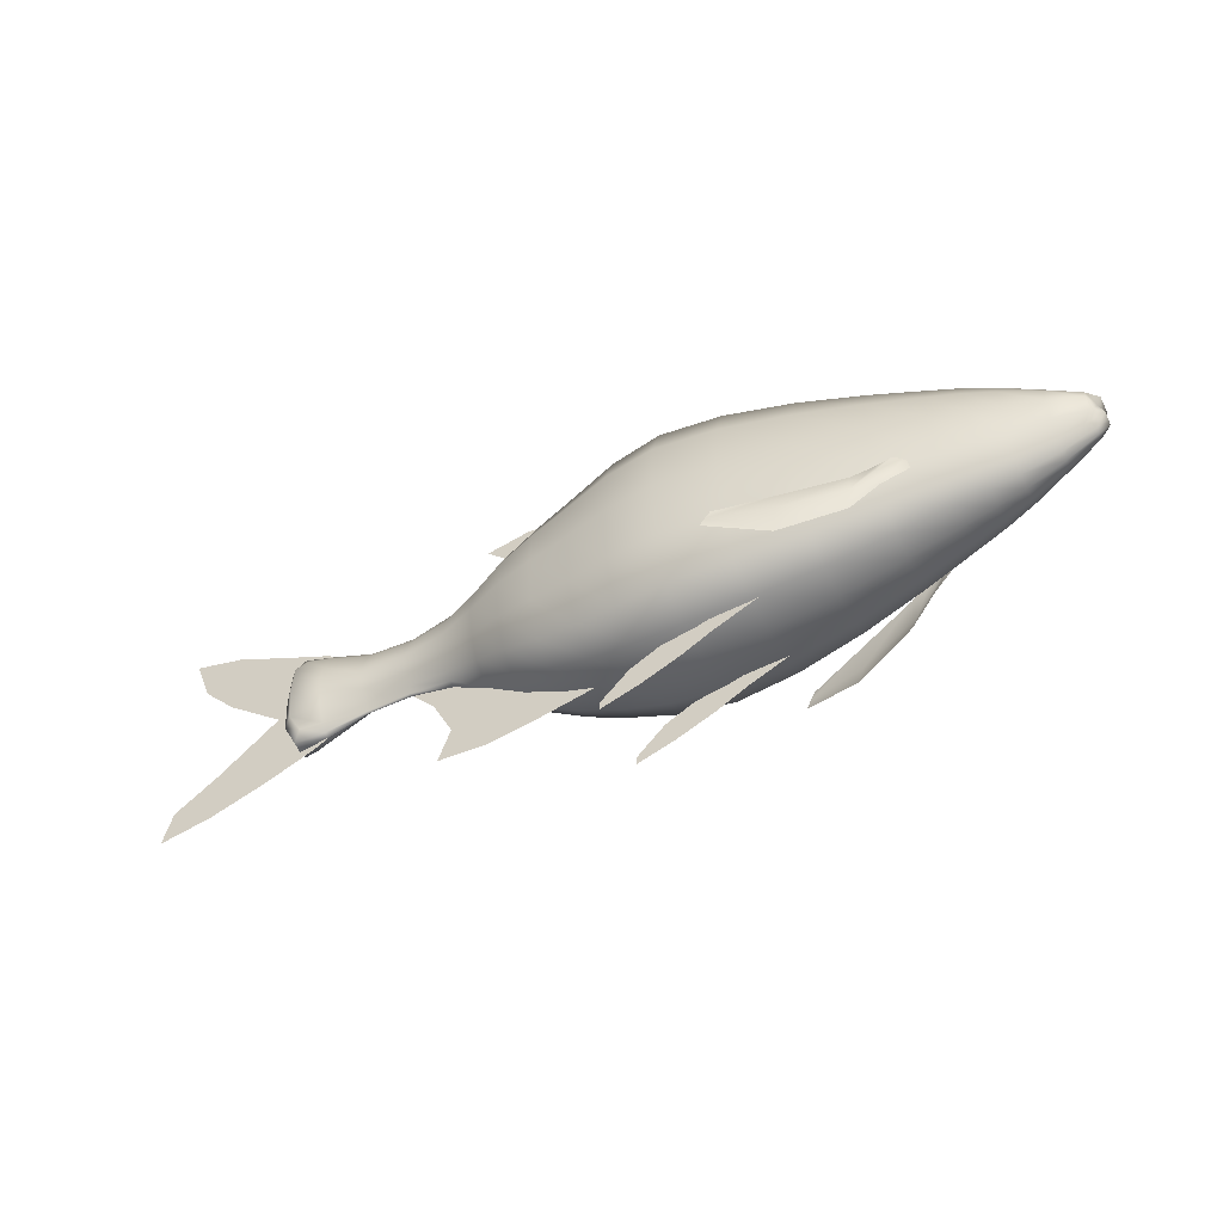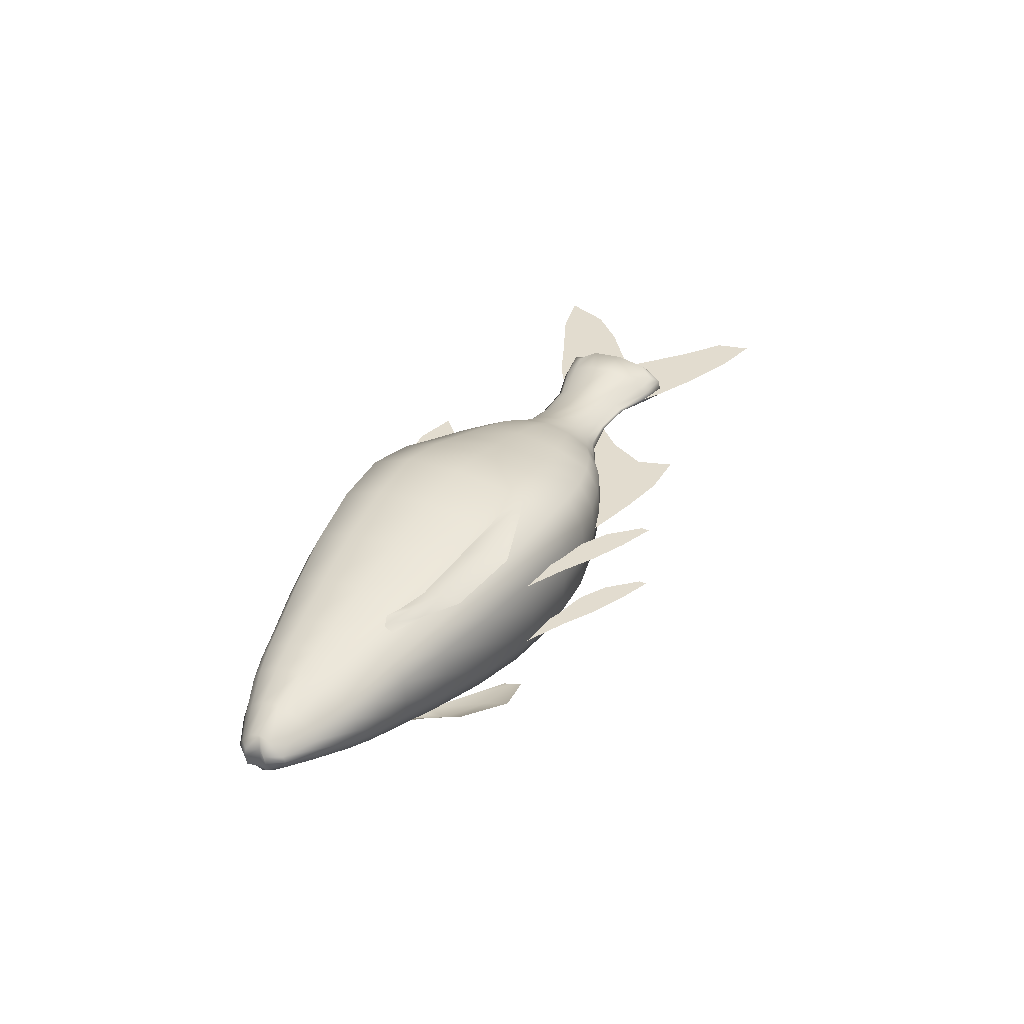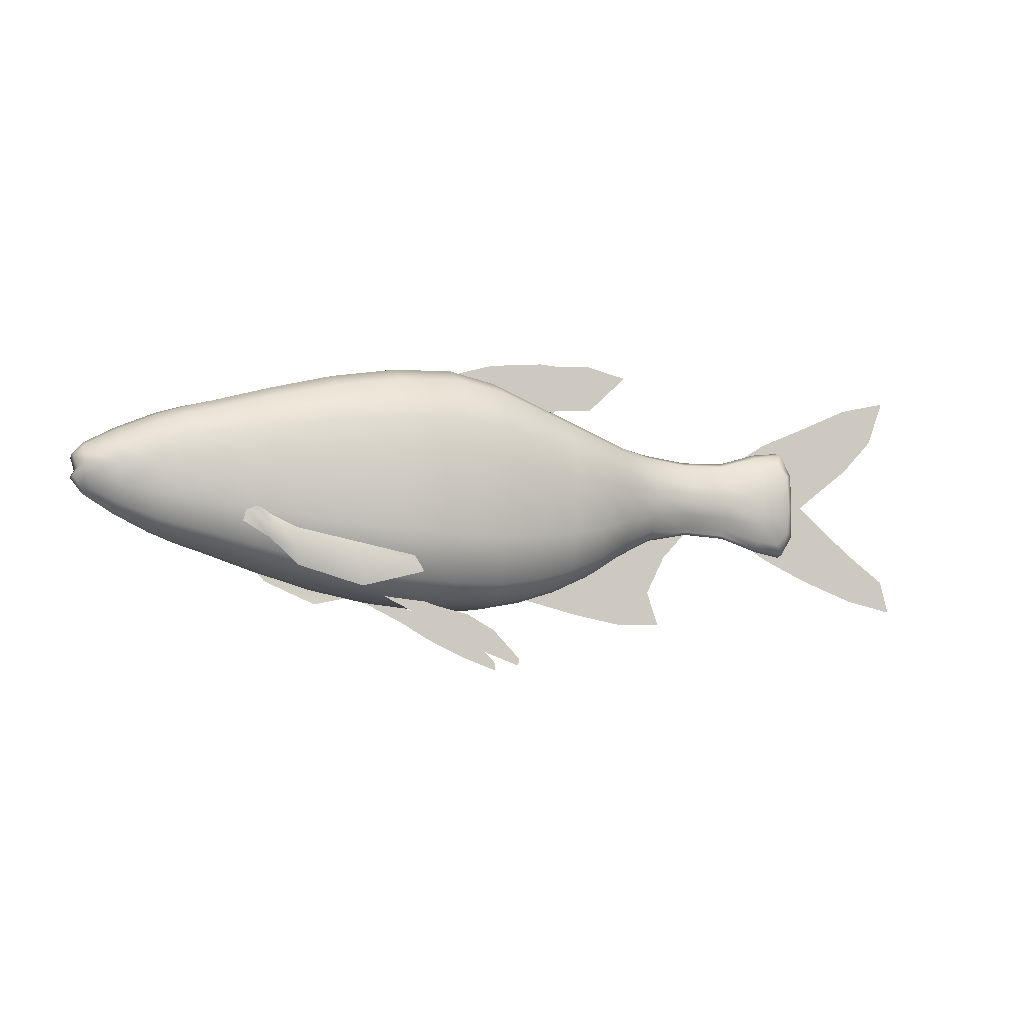
<metadata>
{"format":"obj","ext":"obj","renderer":"f3d","projection":"perspective","resolution":1024,"background":"white","views":[{"elev":-50.1,"azim":-153.9,"up":"+Y"},{"elev":34.7,"azim":-61.8,"up":"+Z"},{"elev":-9.1,"azim":-21.1,"up":"+Y"}]}
</metadata>
<code>
v  -1.818 0.8215 0.0549
v  -1.853 0.8197 0.0229
v  -1.716 0.7399 0.0378
v  -1.716 0.7707 0.0772
v  -1.853 0.8102 0
v  -1.716 0.7291 0
v  -1.557 0.6566 0
v  -1.557 0.6674 0.0614
v  -1.557 0.7072 0.1185
v  -1.818 1.012 0.067
v  -1.716 1.058 0.0929
v  -1.716 1.089 0.0482
v  -1.853 1.013 0.032
v  -1.557 1.121 0.1342
v  -1.557 1.161 0.0718
v  -1.557 1.179 -0
v  -1.716 1.107 -0
v  -1.853 1.029 -0
v  -1.716 0.8415 0.1201
v  -1.853 0.8735 0.071
v  -1.557 0.8052 0.1674
v  -1.557 0.9268 0.1923
v  -1.716 0.9268 0.1451
v  -1.853 0.927 0.0928
v  -1.442 0.628 0.0776
v  -1.442 0.6728 0.147
v  -1.442 0.6173 0
v  -1.305 0.5801 0
v  -1.305 0.5909 0.0941
v  -1.305 0.6403 0.1758
v  -1.557 1.038 0.1778
v  -1.442 1.057 0.2103
v  -1.442 1.156 0.1626
v  -1.442 0.9268 0.2248
v  -1.305 0.9268 0.2577
v  -1.305 1.076 0.2432
v  -1.305 1.188 0.1914
v  -1.083 0.5248 0.1183
v  -1.083 0.5825 0.2183
v  -1.083 0.514 -0
v  -0.8108 0.4442 -0
v  -0.8108 0.455 0.1447
v  -0.8108 0.5214 0.2644
v  -1.083 1.109 0.2917
v  -1.083 1.246 0.2339
v  -1.083 0.9268 0.3062
v  -0.8108 0.9267 0.359
v  -0.8108 1.144 0.3445
v  -0.8108 1.307 0.28
v  -0.5278 0.4064 0.1675
v  -0.5278 0.4788 0.3042
v  -0.5278 0.3956 -0
v  -0.2646 0.3844 0.177
v  -0.2646 0.4596 0.321
v  -0.5278 1.168 0.39
v  -0.5278 1.35 0.3199
v  -0.5278 0.9267 0.4045
v  -0.2646 0.9255 0.4236
v  -0.2646 1.174 0.4091
v  -0.2646 1.361 0.3366
v  -0.0523 0.3944 0.1638
v  -0.0523 0.4683 0.2978
v  -0.2646 0.3736 -0
v  -0.0523 0.3836 -0
v  0.1315 0.4201 -0
v  0.1315 0.4309 0.1405
v  0.1315 0.5002 0.257
v  -0.0523 1.155 0.3826
v  -0.0523 1.327 0.3134
v  -0.0523 0.922 0.3971
v  0.1315 0.9187 0.3505
v  0.1315 1.124 0.336
v  0.1315 1.272 0.2726
v  0.3091 0.4883 0.1198
v  0.3091 0.5505 0.2208
v  0.3091 0.4775 -0
v  0.4773 0.5561 0
v  0.4773 0.5669 0.0948
v  0.4773 0.6193 0.1771
v  0.3091 1.093 0.2947
v  0.3091 1.219 0.2365
v  0.3091 0.9182 0.3092
v  0.4773 0.921 0.2592
v  0.4773 1.065 0.2447
v  0.4773 1.169 0.1927
v  0.6331 0.6666 0.0585
v  0.6331 0.7066 0.1135
v  0.6331 0.6559 -0
v  0.7975 0.7425 -0
v  0.7975 0.7532 0.0248
v  0.7975 0.7824 0.0546
v  0.6331 1.042 0.172
v  0.6331 1.129 0.1291
v  0.6331 0.9278 0.1865
v  0.7975 0.9343 0.1192
v  0.7975 1.024 0.1047
v  0.7975 1.098 0.0702
v  0.9918 0.7924 0.0079
v  0.9918 0.8166 0.025
v  0.9918 0.7816 -0
v  1.191 0.7734 -0
v  1.191 0.7842 0.007
v  1.191 0.8094 0.0235
v  0.9918 1.013 0.0709
v  0.9918 1.079 0.0407
v  0.9918 0.9365 0.0854
v  1.191 0.9365 0.0836
v  1.191 1.018 0.0691
v  1.191 1.086 0.0391
v  1.369 0.7287 0.0214
v  1.369 0.7609 0.0485
v  1.369 0.7179 -0
v  1.494 0.6949 -0
v  1.494 0.7045 0.0434
v  1.462 0.7473 0.0676
v  1.369 1.045 0.0978
v  1.369 1.134 0.0642
v  1.369 0.9365 0.1123
v  1.494 0.9365 0.1256
v  1.494 1.077 0.1129
v  1.462 1.146 0.0798
v  -1.716 1.001 0.1306
v  -1.853 0.9702 0.0801
v  -1.899 0.9659 0.038
v  -1.88 0.912 0.0452
v  -1.899 0.975 -0
v  -1.88 0.9129 -0
v  -1.442 0.7855 0.1999
v  -1.305 0.7669 0.2328
v  -1.083 0.7339 0.2813
v  -0.8108 0.6989 0.3341
v  -0.5278 0.6746 0.3796
v  -0.2646 0.6636 0.3987
v  -0.0523 0.6686 0.3722
v  0.1315 0.6868 0.3256
v  0.3091 0.7155 0.2843
v  0.4773 0.7549 0.2343
v  0.6331 0.8048 0.1615
v  0.7975 0.8482 0.0943
v  0.9918 0.8678 0.0605
v  1.191 0.8637 0.0587
v  1.369 0.8359 0.0873
v  1.494 0.8047 0.1038
v  -1.899 0.8806 0.0328
v  -1.899 0.8752 -0
v  -1.442 1.201 0.088
v  -1.442 1.219 -0
v  -1.305 1.238 0.1045
v  -1.305 1.256 -0
v  -1.083 1.304 0.1288
v  -1.083 1.322 -0
v  -0.8108 1.374 0.1551
v  -0.8108 1.392 -0
v  -0.5278 1.422 0.1779
v  -0.5278 1.44 -0
v  -0.2646 1.435 0.1875
v  -0.2646 1.453 -0
v  -0.0523 1.397 0.1742
v  0.1315 1.334 0.1509
v  0.1315 1.353 0
v  -0.0523 1.415 -0
v  0.3091 1.273 0.1302
v  0.3091 1.291 0
v  0.4773 1.216 0.1052
v  0.4773 1.235 0
v  0.6331 1.17 0.0689
v  0.4892 1.231 -0
v  0.7975 1.135 0.0352
v  0.7975 1.153 -0
v  0.6331 1.188 -0
v  0.9918 1.113 0.0184
v  0.9918 1.131 -0
v  1.191 1.121 0.0175
v  1.191 1.139 -0
v  1.369 1.176 0.0318
v  1.369 1.194 -0
v  1.494 1.195 0.0525
v  1.494 1.211 0
v  1.536 0.9364 -0
v  1.536 1.102 -0
v  1.536 1.093 0.0708
v  1.536 0.9364 0.0781
v  1.536 0.7903 0.0656
v  1.536 0.7843 -0
v  -1.853 0.8197 -0.0229
v  -1.818 0.8215 -0.0549
v  -1.716 0.7707 -0.0772
v  -1.716 0.7399 -0.0378
v  -1.557 0.6674 -0.0614
v  -1.557 0.7072 -0.1185
v  -1.716 1.058 -0.0929
v  -1.818 1.012 -0.067
v  -1.853 1.013 -0.032
v  -1.716 1.089 -0.0482
v  -1.557 1.121 -0.1342
v  -1.557 1.161 -0.0718
v  -1.853 0.8735 -0.071
v  -1.716 0.8415 -0.1201
v  -1.557 0.8052 -0.1674
v  -1.716 0.9268 -0.1451
v  -1.557 0.9268 -0.1923
v  -1.853 0.927 -0.0928
v  -1.442 0.6728 -0.147
v  -1.442 0.628 -0.0776
v  -1.305 0.5909 -0.0941
v  -1.305 0.6403 -0.1758
v  -1.557 1.038 -0.1778
v  -1.442 1.156 -0.1626
v  -1.442 1.057 -0.2103
v  -1.442 0.9268 -0.2248
v  -1.305 1.076 -0.2432
v  -1.305 0.9268 -0.2577
v  -1.305 1.188 -0.1914
v  -1.083 0.5825 -0.2183
v  -1.083 0.5248 -0.1183
v  -0.8108 0.455 -0.1447
v  -0.8108 0.5214 -0.2644
v  -1.083 1.246 -0.2339
v  -1.083 1.109 -0.2917
v  -1.083 0.9268 -0.3062
v  -0.8108 1.144 -0.3445
v  -0.8108 0.9267 -0.359
v  -0.8108 1.307 -0.28
v  -0.5278 0.4788 -0.3042
v  -0.5278 0.4064 -0.1675
v  -0.2646 0.4596 -0.321
v  -0.2646 0.3844 -0.177
v  -0.5278 1.35 -0.3199
v  -0.5278 1.168 -0.39
v  -0.5278 0.9267 -0.4045
v  -0.2646 1.174 -0.4091
v  -0.2646 0.9255 -0.4236
v  -0.2646 1.361 -0.3366
v  -0.0523 0.4683 -0.2978
v  -0.0523 0.3944 -0.1638
v  0.1315 0.4309 -0.1405
v  0.1315 0.5002 -0.257
v  -0.0523 1.327 -0.3134
v  -0.0523 1.155 -0.3826
v  -0.0523 0.922 -0.3971
v  0.1315 1.124 -0.336
v  0.1315 0.9187 -0.3505
v  0.1315 1.272 -0.2726
v  0.3091 0.5505 -0.2208
v  0.3091 0.4883 -0.1198
v  0.4773 0.5669 -0.0948
v  0.4773 0.6193 -0.1771
v  0.3091 1.219 -0.2365
v  0.3091 1.093 -0.2947
v  0.3091 0.9182 -0.3092
v  0.4773 1.065 -0.2447
v  0.4773 0.921 -0.2592
v  0.4773 1.169 -0.1927
v  0.6331 0.7066 -0.1135
v  0.6331 0.6666 -0.0585
v  0.7975 0.7532 -0.0248
v  0.7975 0.7824 -0.0546
v  0.6331 1.129 -0.1291
v  0.6331 1.042 -0.172
v  0.6331 0.9278 -0.1865
v  0.7975 1.024 -0.1047
v  0.7975 0.9343 -0.1192
v  0.7975 1.098 -0.0702
v  0.9918 0.8166 -0.025
v  0.9918 0.7924 -0.0079
v  1.191 0.7842 -0.007
v  1.191 0.8094 -0.0235
v  0.9918 1.079 -0.0407
v  0.9918 1.013 -0.0709
v  0.9918 0.9365 -0.0854
v  1.191 1.018 -0.0691
v  1.191 0.9365 -0.0836
v  1.191 1.086 -0.0391
v  1.369 0.7609 -0.0485
v  1.369 0.7287 -0.0214
v  1.494 0.7045 -0.0434
v  1.462 0.7473 -0.0676
v  1.369 1.134 -0.0642
v  1.369 1.045 -0.0978
v  1.369 0.9365 -0.1123
v  1.494 1.077 -0.1129
v  1.494 0.9365 -0.1256
v  1.462 1.146 -0.0798
v  -1.716 1.001 -0.1306
v  -1.853 0.9702 -0.0801
v  -1.88 0.912 -0.0452
v  -1.899 0.9659 -0.038
v  -1.442 0.7855 -0.1999
v  -1.305 0.7669 -0.2328
v  -1.083 0.7339 -0.2813
v  -0.8108 0.6989 -0.3341
v  -0.5278 0.6746 -0.3796
v  -0.2646 0.6636 -0.3987
v  -0.0523 0.6686 -0.3722
v  0.1315 0.6868 -0.3256
v  0.3091 0.7155 -0.2843
v  0.4773 0.7549 -0.2343
v  0.6331 0.8048 -0.1615
v  0.7975 0.8482 -0.0943
v  0.9918 0.8678 -0.0605
v  1.191 0.8637 -0.0587
v  1.369 0.8359 -0.0873
v  1.494 0.8047 -0.1038
v  -1.899 0.8806 -0.0328
v  -1.442 1.201 -0.088
v  -1.305 1.238 -0.1045
v  -1.083 1.304 -0.1288
v  -0.8108 1.374 -0.1551
v  -0.5278 1.422 -0.1779
v  -0.2646 1.435 -0.1875
v  -0.0523 1.397 -0.1742
v  0.1315 1.334 -0.1509
v  0.3091 1.273 -0.1302
v  0.4773 1.216 -0.1052
v  0.6331 1.17 -0.0689
v  0.7975 1.135 -0.0352
v  0.9918 1.113 -0.0184
v  1.191 1.121 -0.0175
v  1.369 1.176 -0.0318
v  1.494 1.195 -0.0525
v  1.536 0.9364 -0.0781
v  1.536 1.093 -0.0708
v  1.536 0.7903 -0.0656
v  -0.0837 0.1772 0.1517
v  0.0788 0.1198 0.1517
v  0.0803 0.1535 0.1517
v  -0.04 0.2757 0.1517
v  -0.245 0.2505 0.1517
v  -0.1644 0.3429 0.1517
v  -0.3766 0.3247 0.1517
v  -0.3098 0.3742 0.1517
v  -0.6016 0.4309 0.1517
v  -0.4839 0.4308 0.1517
v  -1.149 0.7572 0.2703
v  -1.195 0.7502 0.2532
v  -1.093 0.6714 0.2997
v  -1.09 0.7167 0.2885
v  -0.9809 0.5072 0.3101
v  -0.7219 0.4202 0.3971
v  -0.7429 0.5187 0.4232
v  -0.9962 0.5818 0.3332
v  -0.4798 0.4808 0.4908
v  -0.5006 0.5161 0.4863
v  -1.097 0.6217 0.2776
v  -1.208 0.694 0.2436
v  -0.7621 0.6087 0.3989
v  -0.9956 0.6674 0.3187
v  -0.5196 0.5483 0.4822
v  -0.0837 0.1772 -0.1517
v  -0.04 0.2757 -0.1517
v  0.0803 0.1535 -0.1517
v  0.0788 0.1198 -0.1517
v  -0.245 0.2505 -0.1517
v  -0.1644 0.3429 -0.1517
v  -0.3766 0.3247 -0.1517
v  -0.3098 0.3742 -0.1517
v  -0.6016 0.4309 -0.1517
v  -0.4839 0.4308 -0.1517
v  -1.149 0.7572 -0.2703
v  -1.09 0.7167 -0.2885
v  -1.093 0.6714 -0.3049
v  -1.195 0.7502 -0.2532
v  -0.9809 0.5072 -0.3101
v  -0.9962 0.5818 -0.3326
v  -0.7429 0.5187 -0.4196
v  -0.7219 0.4202 -0.3971
v  -0.5006 0.5161 -0.4863
v  -0.4798 0.4808 -0.4908
v  -1.097 0.6217 -0.2776
v  -1.208 0.694 -0.2436
v  -0.9956 0.6674 -0.3187
v  -0.7621 0.6087 -0.3989
v  -0.5196 0.5483 -0.4822
v  1.24 1.127 -0
v  1.24 1.028 -0
v  1.426 1.076 -0
v  1.426 1.246 -0
v  1.426 0.6793 -0
v  1.64 0.5845 -0
v  1.64 0.7642 -0
v  1.426 0.814 -0
v  1.887 0.4966 -0
v  1.887 0.7313 -0
v  1.24 0.9552 -0
v  1.24 0.8738 -0
v  1.426 0.9528 -0
v  1.627 0.948 -0
v  1.64 1.115 -0
v  1.64 1.341 -0
v  2.034 1.305 -0
v  2.112 1.509 -0
v  1.887 1.454 -0
v  1.887 1.15 -0
v  1.24 0.7948 -0
v  2.112 0.4493 -0
v  2.073 0.5981 -0
v  0.2003 0.5444 -0
v  0.1687 0.435 -0
v  0.4201 0.3759 -0
v  0.4152 0.5622 -0
v  0.6332 0.3383 -0
v  0.6332 0.5081 -0
v  0.8431 0.3441 -0
v  0.7914 0.494 -0
v  0.6332 0.6778 -0
v  0.8788 0.6662 -0
v  0.8341 0.799 -0
v  1.02 0.8183 -0
v  -0.2724 1.44 -0
v  -0.1653 1.253 -0
v  0.0026 1.281 -0
v  0.0026 1.526 -0
v  0.2516 1.27 -0
v  0.2516 1.555 -0
v  0.3309 1.338 -0
v  0.3309 1.551 -0
v  0.5016 1.35 -0
v  0.4913 1.564 -0
v  0.6817 1.522 -0
o body
g body
f 1 2 3 4
f 2 5 6 3
f 7 8 3 6
f 8 9 4 3
f 10 11 12 13
f 11 14 15 12
f 16 17 12 15
f 17 18 13 12
f 1 4 19 20
f 4 9 21 19
f 22 23 19 21
f 23 24 20 19
f 9 8 25 26
f 8 7 27 25
f 28 29 25 27
f 29 30 26 25
f 14 31 32 33
f 31 22 34 32
f 35 36 32 34
f 36 37 33 32
f 30 29 38 39
f 29 28 40 38
f 41 42 38 40
f 42 43 39 38
f 37 36 44 45
f 36 35 46 44
f 47 48 44 46
f 48 49 45 44
f 43 42 50 51
f 42 41 52 50
f 53 54 51 50
f 49 48 55 56
f 48 47 57 55
f 58 59 55 57
f 59 60 56 55
f 54 53 61 62
f 53 63 64 61
f 61 64 65 66
f 66 67 62 61
f 60 59 68 69
f 59 58 70 68
f 71 72 68 70
f 72 73 69 68
f 67 66 74 75
f 66 65 76 74
f 74 76 77 78
f 78 79 75 74
f 73 72 80 81
f 72 71 82 80
f 83 84 80 82
f 84 85 81 80
f 79 78 86 87
f 78 77 88 86
f 86 88 89 90
f 90 91 87 86
f 85 84 92 93
f 84 83 94 92
f 95 96 92 94
f 96 97 93 92
f 91 90 98 99
f 90 89 100 98
f 98 100 101 102
f 102 103 99 98
f 97 96 104 105
f 96 95 106 104
f 107 108 104 106
f 108 109 105 104
f 103 102 110 111
f 102 101 112 110
f 110 112 113 114
f 114 115 111 110
f 109 108 116 117
f 108 107 118 116
f 119 120 116 118
f 120 121 117 116
f 22 31 122 23
f 31 14 11 122
f 10 123 122 11
f 123 24 23 122
f 24 123 124 125
f 123 10 13 124
f 18 126 124 13
f 126 127 125 124
f 22 21 128 34
f 21 9 26 128
f 30 129 128 26
f 129 35 34 128
f 35 129 130 46
f 129 30 39 130
f 43 131 130 39
f 131 47 46 130
f 47 131 132 57
f 131 43 51 132
f 54 133 132 51
f 133 58 57 132
f 58 133 134 70
f 133 54 62 134
f 67 135 134 62
f 135 71 70 134
f 71 135 136 82
f 135 67 75 136
f 79 137 136 75
f 137 83 82 136
f 83 137 138 94
f 137 79 87 138
f 91 139 138 87
f 139 95 94 138
f 95 139 140 106
f 139 91 99 140
f 103 141 140 99
f 141 107 106 140
f 107 141 142 118
f 141 103 111 142
f 115 143 142 111
f 143 119 118 142
f 5 2 144 145
f 2 1 20 144
f 24 125 144 20
f 125 127 145 144
f 146 147 16 15
f 15 14 33 146
f 37 148 146 33
f 148 149 147 146
f 150 151 149 148
f 148 37 45 150
f 49 152 150 45
f 152 153 151 150
f 154 155 153 152
f 152 49 56 154
f 60 156 154 56
f 156 157 155 154
f 156 60 69 158
f 73 159 158 69
f 159 160 161 158
f 160 159 162 163
f 159 73 81 162
f 85 164 162 81
f 164 165 163 162
f 165 164 166 167
f 164 85 93 166
f 97 168 166 93
f 168 169 170 166
f 171 172 169 168
f 168 97 105 171
f 109 173 171 105
f 173 174 172 171
f 175 176 174 173
f 173 109 117 175
f 121 177 175 117
f 177 178 176 175
f 179 180 181 182
f 180 178 177 181
f 121 120 181 177
f 120 119 182 181
f 119 143 183 182
f 143 115 114 183
f 113 184 183 114
f 184 179 182 183
f 63 53 50 52
f 157 156 158 161
f 166 170 167
f 185 186 187 188
f 5 185 188 6
f 189 7 6 188
f 190 189 188 187
f 191 192 193 194
f 195 191 194 196
f 17 16 196 194
f 18 17 194 193
f 187 186 197 198
f 190 187 198 199
f 200 201 199 198
f 202 200 198 197
f 189 190 203 204
f 7 189 204 27
f 205 28 27 204
f 206 205 204 203
f 207 195 208 209
f 201 207 209 210
f 211 212 210 209
f 213 211 209 208
f 205 206 214 215
f 28 205 215 40
f 216 41 40 215
f 217 216 215 214
f 211 213 218 219
f 212 211 219 220
f 221 222 220 219
f 223 221 219 218
f 216 217 224 225
f 41 216 225 52
f 226 227 225 224
f 221 223 228 229
f 222 221 229 230
f 231 232 230 229
f 233 231 229 228
f 227 226 234 235
f 63 227 235 64
f 64 235 236 65
f 237 236 235 234
f 231 233 238 239
f 232 231 239 240
f 241 242 240 239
f 243 241 239 238
f 236 237 244 245
f 65 236 245 76
f 76 245 246 77
f 247 246 245 244
f 241 243 248 249
f 242 241 249 250
f 251 252 250 249
f 253 251 249 248
f 246 247 254 255
f 77 246 255 88
f 88 255 256 89
f 257 256 255 254
f 251 253 258 259
f 252 251 259 260
f 261 262 260 259
f 263 261 259 258
f 256 257 264 265
f 89 256 265 100
f 100 265 266 101
f 267 266 265 264
f 261 263 268 269
f 262 261 269 270
f 271 272 270 269
f 273 271 269 268
f 266 267 274 275
f 101 266 275 112
f 112 275 276 113
f 277 276 275 274
f 271 273 278 279
f 272 271 279 280
f 281 282 280 279
f 283 281 279 278
f 207 201 200 284
f 195 207 284 191
f 285 192 191 284
f 202 285 284 200
f 285 202 286 287
f 192 285 287 193
f 126 18 193 287
f 127 126 287 286
f 199 201 210 288
f 190 199 288 203
f 289 206 203 288
f 212 289 288 210
f 289 212 220 290
f 206 289 290 214
f 291 217 214 290
f 222 291 290 220
f 291 222 230 292
f 217 291 292 224
f 293 226 224 292
f 232 293 292 230
f 293 232 240 294
f 226 293 294 234
f 295 237 234 294
f 242 295 294 240
f 295 242 250 296
f 237 295 296 244
f 297 247 244 296
f 252 297 296 250
f 297 252 260 298
f 247 297 298 254
f 299 257 254 298
f 262 299 298 260
f 299 262 270 300
f 257 299 300 264
f 301 267 264 300
f 272 301 300 270
f 301 272 280 302
f 267 301 302 274
f 303 277 274 302
f 282 303 302 280
f 185 5 145 304
f 186 185 304 197
f 286 202 197 304
f 127 286 304 145
f 147 305 196 16
f 195 196 305 208
f 306 213 208 305
f 149 306 305 147
f 151 307 306 149
f 213 306 307 218
f 308 223 218 307
f 153 308 307 151
f 155 309 308 153
f 223 308 309 228
f 310 233 228 309
f 157 310 309 155
f 233 310 311 238
f 312 243 238 311
f 160 312 311 161
f 312 160 163 313
f 243 312 313 248
f 314 253 248 313
f 165 314 313 163
f 314 165 167 315
f 253 314 315 258
f 316 263 258 315
f 169 316 315 170
f 172 317 316 169
f 263 316 317 268
f 318 273 268 317
f 174 318 317 172
f 176 319 318 174
f 273 318 319 278
f 320 283 278 319
f 178 320 319 176
f 180 179 321 322
f 178 180 322 320
f 281 283 320 322
f 282 281 322 321
f 303 282 321 323
f 277 303 323 276
f 184 113 276 323
f 179 184 323 321
f 227 63 52 225
f 310 157 161 311
f 170 315 167
f 324 325 326 327
f 328 324 327 329
f 330 328 329 331
f 332 330 331 333
f 334 335 336 337
f 338 339 340 341
f 339 342 343 340
f 344 338 341 336
f 335 345 344 336
f 340 346 347 341
f 343 348 346 340
f 341 347 337 336
f 349 350 351 352
f 353 354 350 349
f 355 356 354 353
f 357 358 356 355
f 359 360 361 362
f 363 364 365 366
f 366 365 367 368
f 369 361 364 363
f 362 361 369 370
f 365 364 371 372
f 367 365 372 373
f 364 361 360 371
f 374 375 376 377
f 378 379 380 381
f 379 382 383 380
f 384 385 381 386
f 387 388 376 386
f 375 384 386 376
f 388 389 377 376
f 390 391 392 393
f 380 387 386 381
f 385 394 378 381
f 382 395 396 383
f 393 388 387
f 392 389 388 393
f 387 380 383
f 397 398 399 400
f 400 399 401 402
f 402 401 403 404
f 400 402 405
f 405 402 404 406
f 405 406 407
f 407 406 408
f 409 410 411 412
f 411 413 414 412
f 413 415 416 414
f 415 417 418 416
f 417 419 418

</code>
